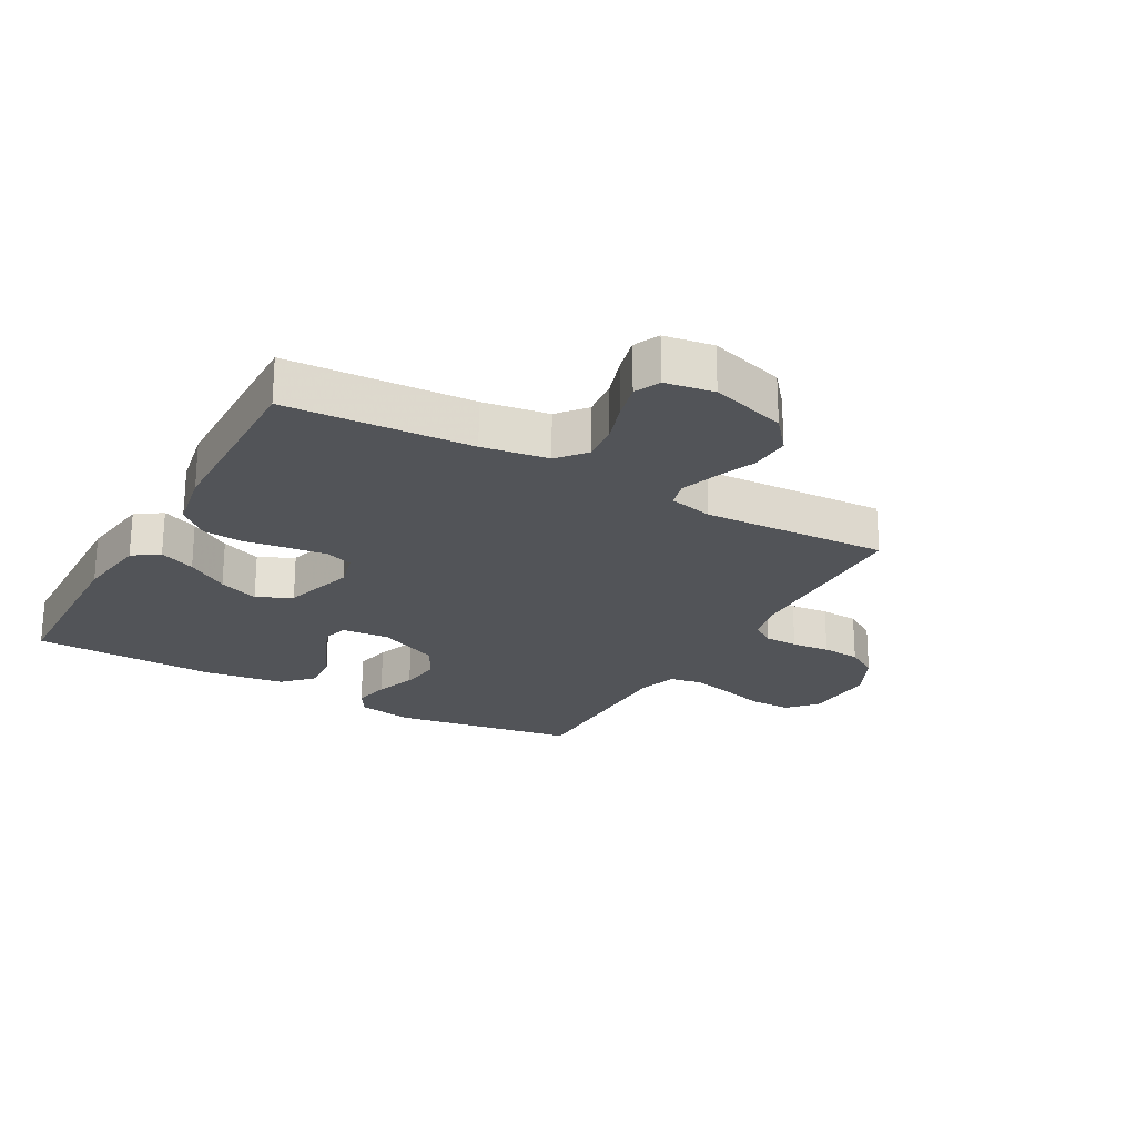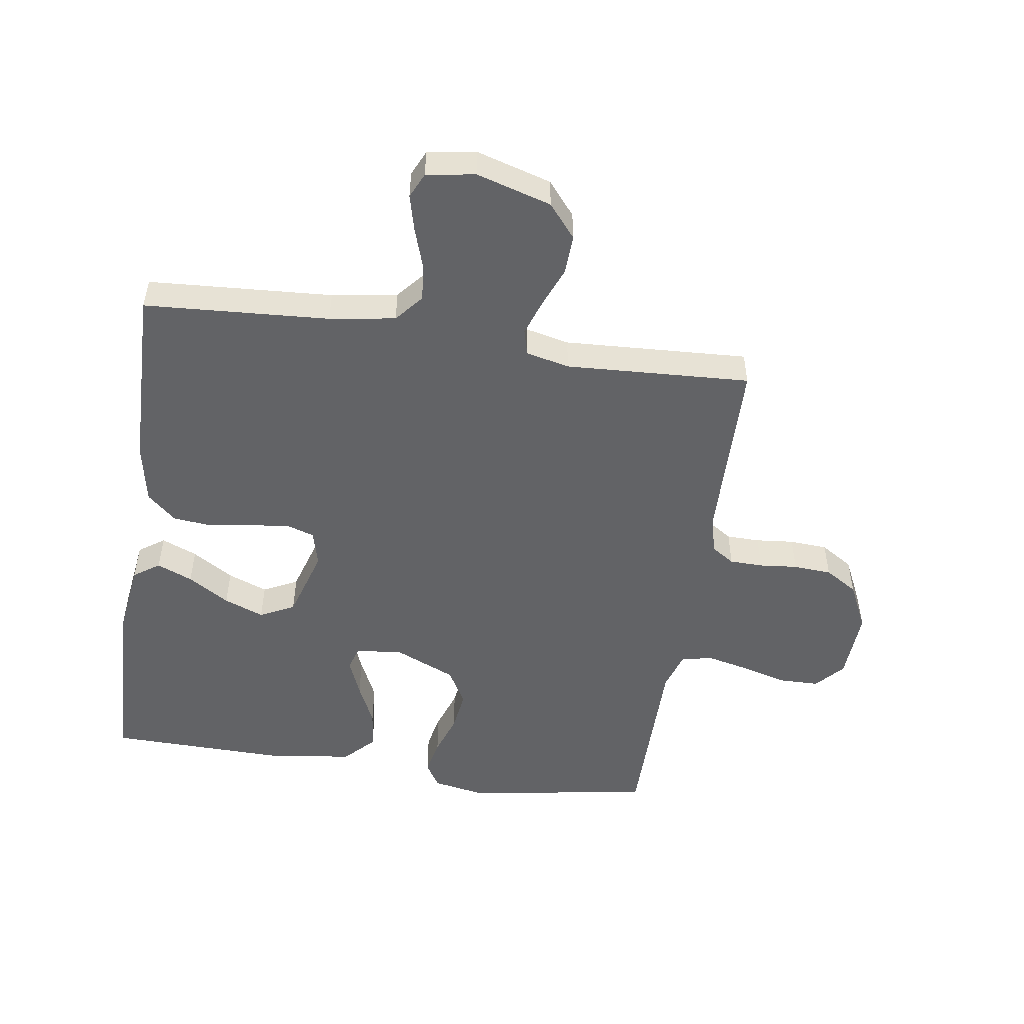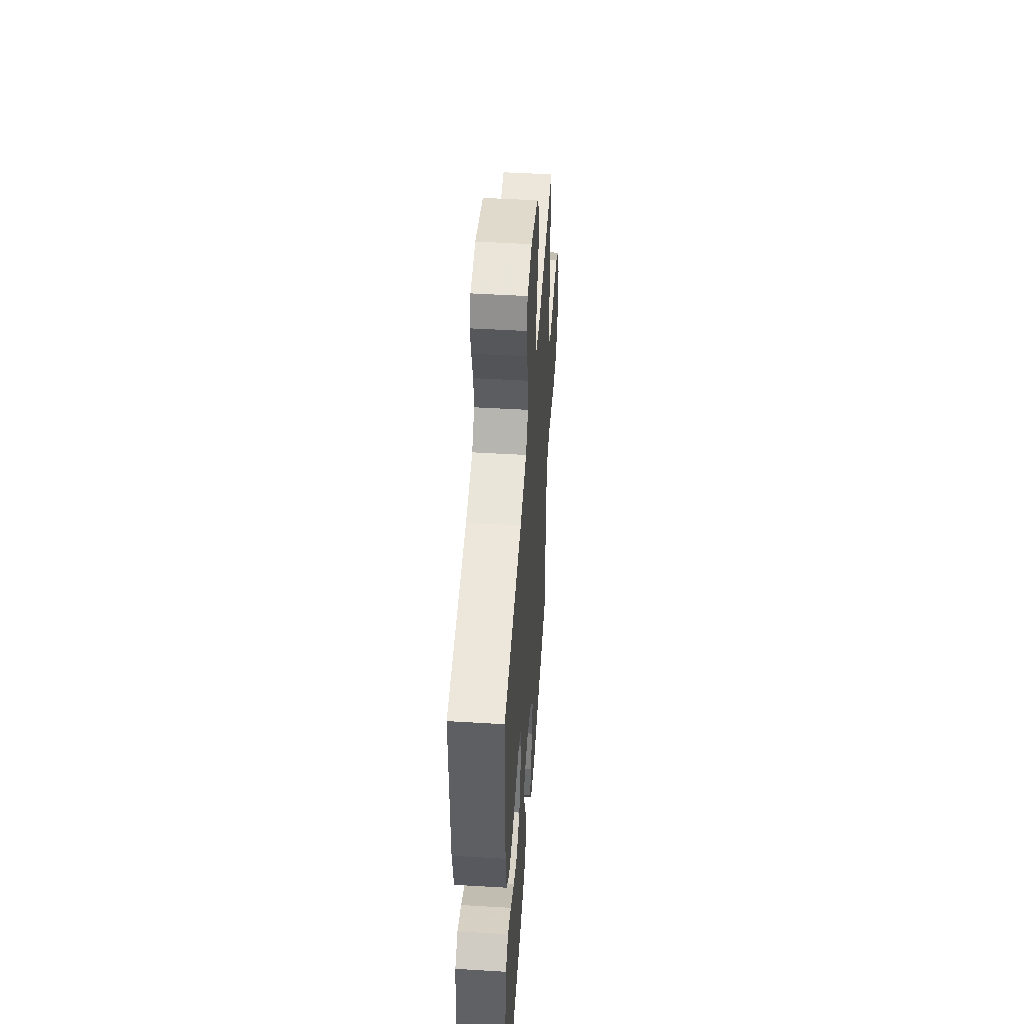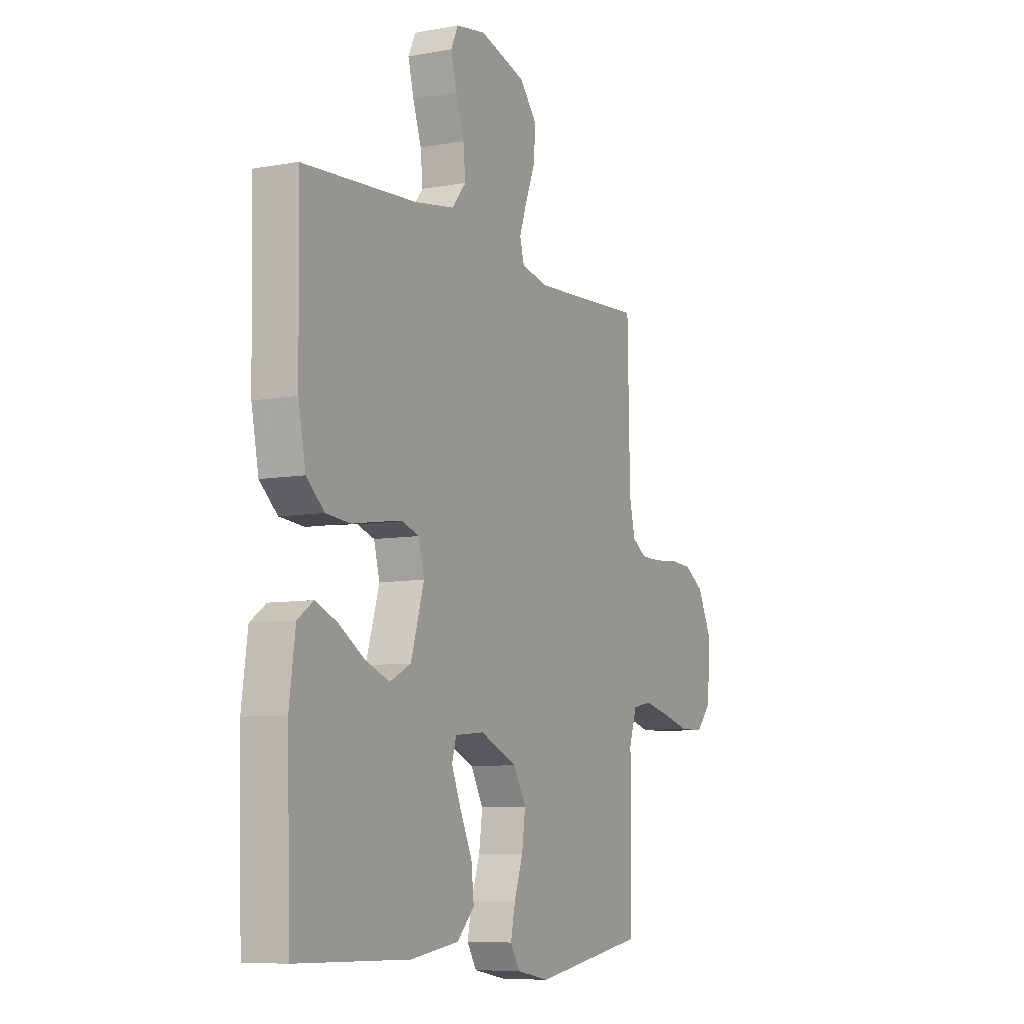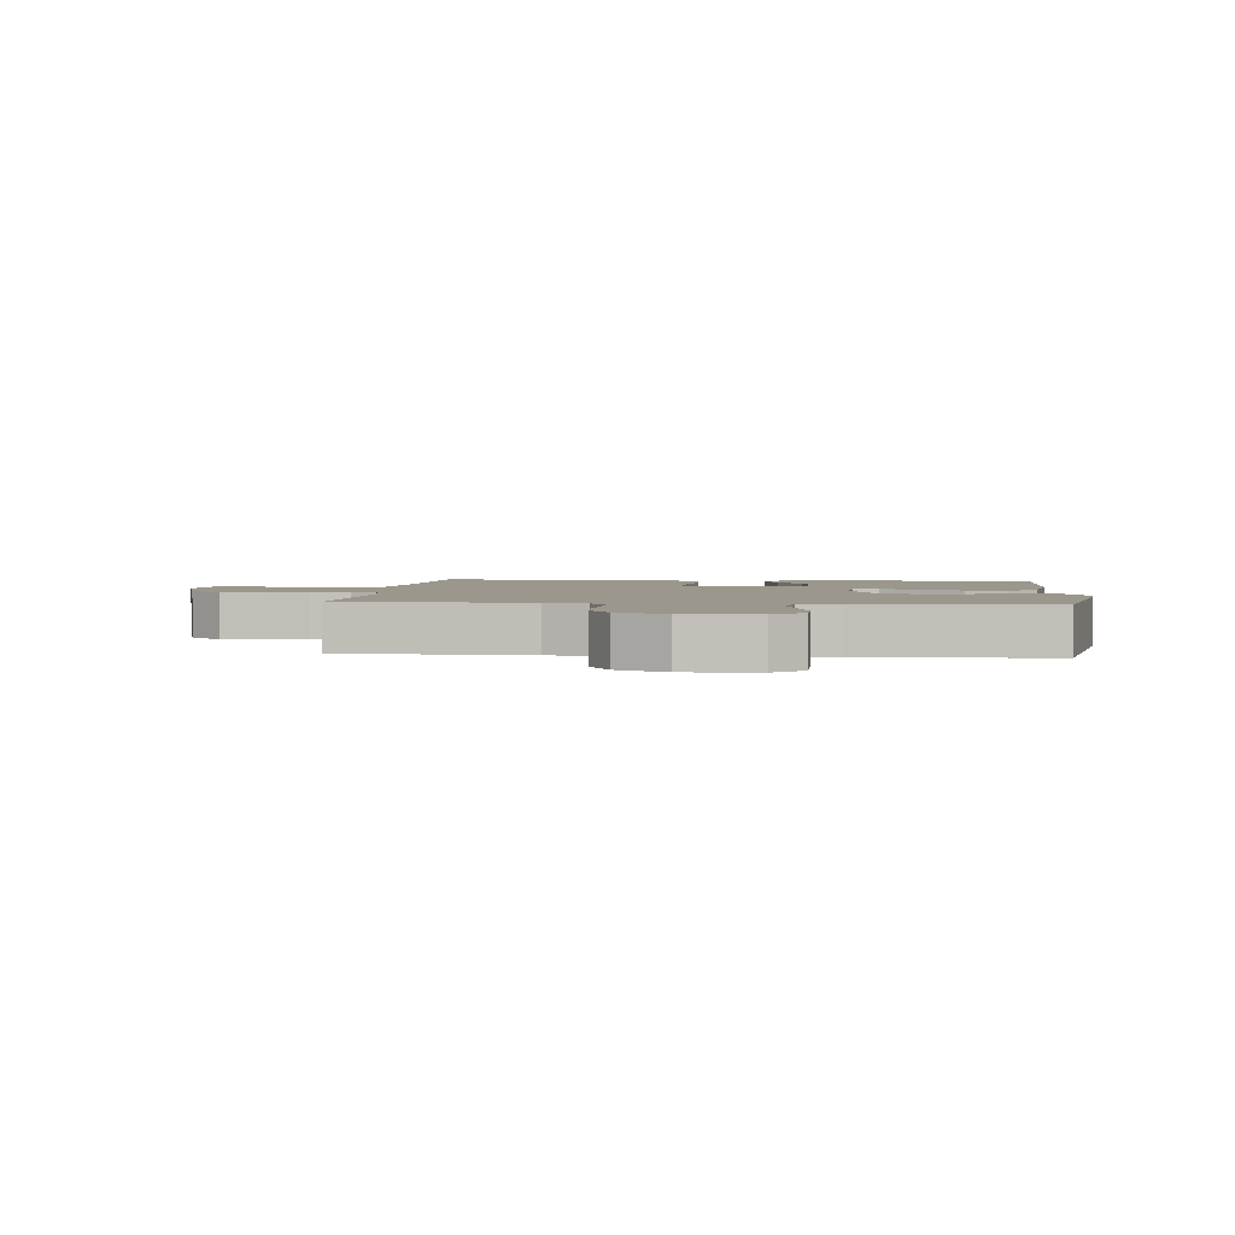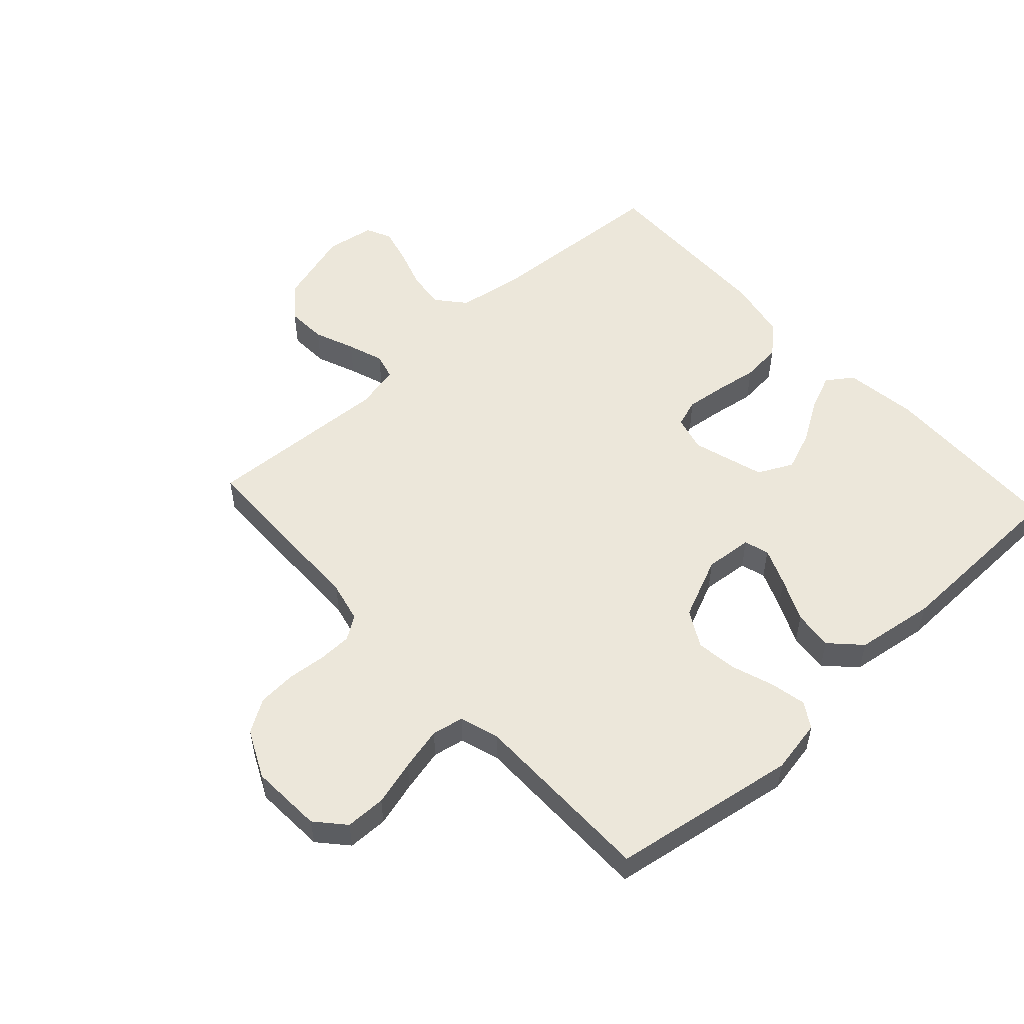
<metadata>
{"format":"obj","ext":"obj","renderer":"f3d","projection":"perspective","resolution":1024,"background":"white","views":[{"elev":-23.1,"azim":-29.4,"up":"+Y"},{"elev":-50.9,"azim":-8.6,"up":"+Y"},{"elev":48.7,"azim":-86.2,"up":"+Z"},{"elev":-7.8,"azim":-62.8,"up":"+Z"},{"elev":2.6,"azim":96.0,"up":"+Y"},{"elev":53.5,"azim":137.4,"up":"+Y"}]}
</metadata>
<code>
v 0.5 0.07 -0.5
v 0.2 0.07 -0.55
v 0.113 0.07 -0.534
v 0.088 0.07 -0.493
v 0.1 0.07 -0.435
v 0.123 0.07 -0.368
v 0.132 0.07 -0.301
v 0.099 0.07 -0.242
v 0 0.07 -0.199
v -0.077 0.07 -0.206
v -0.089 0.07 -0.246
v -0.064 0.07 -0.307
v -0.032 0.07 -0.376
v -0.025 0.07 -0.44
v -0.071 0.07 -0.487
v -0.2 0.07 -0.506
v -0.5 0.07 -0.5
v -0.509 0.07 -0.2
v -0.493 0.07 -0.082
v -0.451 0.07 -0.053
v -0.393 0.07 -0.077
v -0.326 0.07 -0.119
v -0.261 0.07 -0.144
v -0.205 0.07 -0.116
v -0.17 0.07 0
v -0.185 0.07 0.058
v -0.23 0.07 0.073
v -0.293 0.07 0.065
v -0.363 0.07 0.054
v -0.428 0.07 0.06
v -0.475 0.07 0.102
v -0.494 0.07 0.2
v -0.5 0.07 0.5
v -0.2 0.07 0.519
v -0.093 0.07 0.536
v -0.055 0.07 0.581
v -0.061 0.07 0.641
v -0.083 0.07 0.707
v -0.098 0.07 0.766
v -0.079 0.07 0.807
v 0 0.07 0.82
v 0.122 0.07 0.784
v 0.167 0.07 0.73
v 0.164 0.07 0.665
v 0.138 0.07 0.6
v 0.118 0.07 0.542
v 0.129 0.07 0.5
v 0.2 0.07 0.484
v 0.5 0.07 0.5
v 0.506 0.07 0.2
v 0.521 0.07 0.134
v 0.559 0.07 0.109
v 0.613 0.07 0.108
v 0.675 0.07 0.114
v 0.737 0.07 0.11
v 0.79 0.07 0.077
v 0.827 0.07 0
v 0.821 0.07 -0.116
v 0.78 0.07 -0.162
v 0.715 0.07 -0.163
v 0.642 0.07 -0.143
v 0.572 0.07 -0.127
v 0.521 0.07 -0.137
v 0.501 0.07 -0.2
v 0.5 0 -0.5
v 0.2 0 -0.55
v 0.113 0 -0.534
v 0.088 0 -0.493
v 0.1 0 -0.435
v 0.123 0 -0.368
v 0.132 0 -0.301
v 0.099 0 -0.242
v 0 0 -0.199
v -0.077 0 -0.206
v -0.089 0 -0.246
v -0.064 0 -0.307
v -0.032 0 -0.376
v -0.025 0 -0.44
v -0.071 0 -0.487
v -0.2 0 -0.506
v -0.5 0 -0.5
v -0.509 0 -0.2
v -0.493 0 -0.082
v -0.451 0 -0.053
v -0.393 0 -0.077
v -0.326 0 -0.119
v -0.261 0 -0.144
v -0.205 0 -0.116
v -0.17 0 0
v -0.185 0 0.058
v -0.23 0 0.073
v -0.293 0 0.065
v -0.363 0 0.054
v -0.428 0 0.06
v -0.475 0 0.102
v -0.494 0 0.2
v -0.5 0 0.5
v -0.2 0 0.519
v -0.093 0 0.536
v -0.055 0 0.581
v -0.061 0 0.641
v -0.083 0 0.707
v -0.098 0 0.766
v -0.079 0 0.807
v 0 0 0.82
v 0.122 0 0.784
v 0.167 0 0.73
v 0.164 0 0.665
v 0.138 0 0.6
v 0.118 0 0.542
v 0.129 0 0.5
v 0.2 0 0.484
v 0.5 0 0.5
v 0.506 0 0.2
v 0.521 0 0.134
v 0.559 0 0.109
v 0.613 0 0.108
v 0.675 0 0.114
v 0.737 0 0.11
v 0.79 0 0.077
v 0.827 0 0
v 0.821 0 -0.116
v 0.78 0 -0.162
v 0.715 0 -0.163
v 0.642 0 -0.143
v 0.572 0 -0.127
v 0.521 0 -0.137
v 0.501 0 -0.2
f 59 60 61
f 58 59 61
f 57 58 61
f 56 57 61
f 55 56 61
f 54 55 61
f 53 54 61
f 52 53 61 62
f 51 52 62 63
f 48 49 50
f 51 63 64
f 50 51 64
f 48 50 64
f 47 48 64
f 43 44 45
f 42 43 45
f 41 42 45
f 40 41 45
f 39 40 45
f 38 39 45
f 37 38 45
f 36 37 45 46
f 35 36 46 47
f 32 33 34
f 31 32 34
f 30 31 34
f 29 30 34
f 28 29 34
f 34 35 47
f 28 34 47
f 27 28 47
f 20 21 22
f 19 20 22
f 18 19 22
f 17 18 22
f 16 17 22
f 15 16 22
f 14 15 22
f 13 14 22
f 12 13 22
f 11 12 22 23
f 10 11 23 24
f 4 5 6
f 3 4 6
f 2 3 6
f 1 2 6
f 64 1 6
f 64 6 7
f 47 64 7 8
f 26 27 47
f 47 8 9
f 26 47 9
f 25 26 9
f 9 10 24 25
f 125 124 123
f 125 123 122
f 125 122 121
f 125 121 120
f 125 120 119
f 125 119 118
f 125 118 117
f 126 125 117 116
f 127 126 116 115
f 114 113 112
f 128 127 115
f 128 115 114
f 128 114 112
f 128 112 111
f 109 108 107
f 109 107 106
f 109 106 105
f 109 105 104
f 109 104 103
f 109 103 102
f 109 102 101
f 110 109 101 100
f 111 110 100 99
f 98 97 96
f 98 96 95
f 98 95 94
f 98 94 93
f 98 93 92
f 111 99 98
f 111 98 92
f 111 92 91
f 86 85 84
f 86 84 83
f 86 83 82
f 86 82 81
f 86 81 80
f 86 80 79
f 86 79 78
f 86 78 77
f 86 77 76
f 87 86 76 75
f 88 87 75 74
f 70 69 68
f 70 68 67
f 70 67 66
f 70 66 65
f 70 65 128
f 71 70 128
f 72 71 128 111
f 111 91 90
f 73 72 111
f 73 111 90
f 73 90 89
f 89 88 74 73
f 1 65 66 2
f 2 66 67 3
f 3 67 68 4
f 4 68 69 5
f 5 69 70 6
f 6 70 71 7
f 7 71 72 8
f 8 72 73 9
f 9 73 74 10
f 10 74 75 11
f 11 75 76 12
f 12 76 77 13
f 13 77 78 14
f 14 78 79 15
f 15 79 80 16
f 16 80 81 17
f 17 81 82 18
f 18 82 83 19
f 19 83 84 20
f 20 84 85 21
f 21 85 86 22
f 22 86 87 23
f 23 87 88 24
f 24 88 89 25
f 25 89 90 26
f 26 90 91 27
f 27 91 92 28
f 28 92 93 29
f 29 93 94 30
f 30 94 95 31
f 31 95 96 32
f 32 96 97 33
f 33 97 98 34
f 34 98 99 35
f 35 99 100 36
f 36 100 101 37
f 37 101 102 38
f 38 102 103 39
f 39 103 104 40
f 40 104 105 41
f 41 105 106 42
f 42 106 107 43
f 43 107 108 44
f 44 108 109 45
f 45 109 110 46
f 46 110 111 47
f 47 111 112 48
f 48 112 113 49
f 49 113 114 50
f 50 114 115 51
f 51 115 116 52
f 52 116 117 53
f 53 117 118 54
f 54 118 119 55
f 55 119 120 56
f 56 120 121 57
f 57 121 122 58
f 58 122 123 59
f 59 123 124 60
f 60 124 125 61
f 61 125 126 62
f 62 126 127 63
f 63 127 128 64
f 64 128 65 1

</code>
